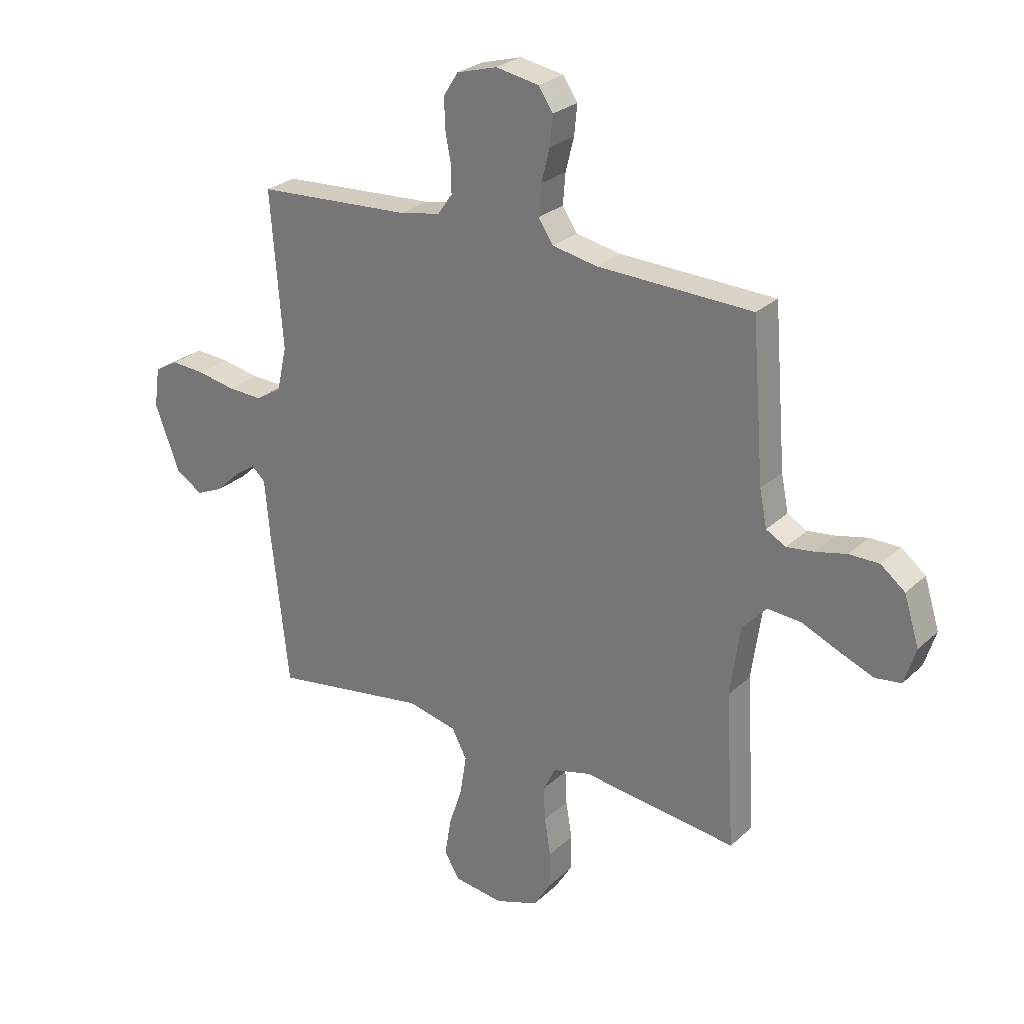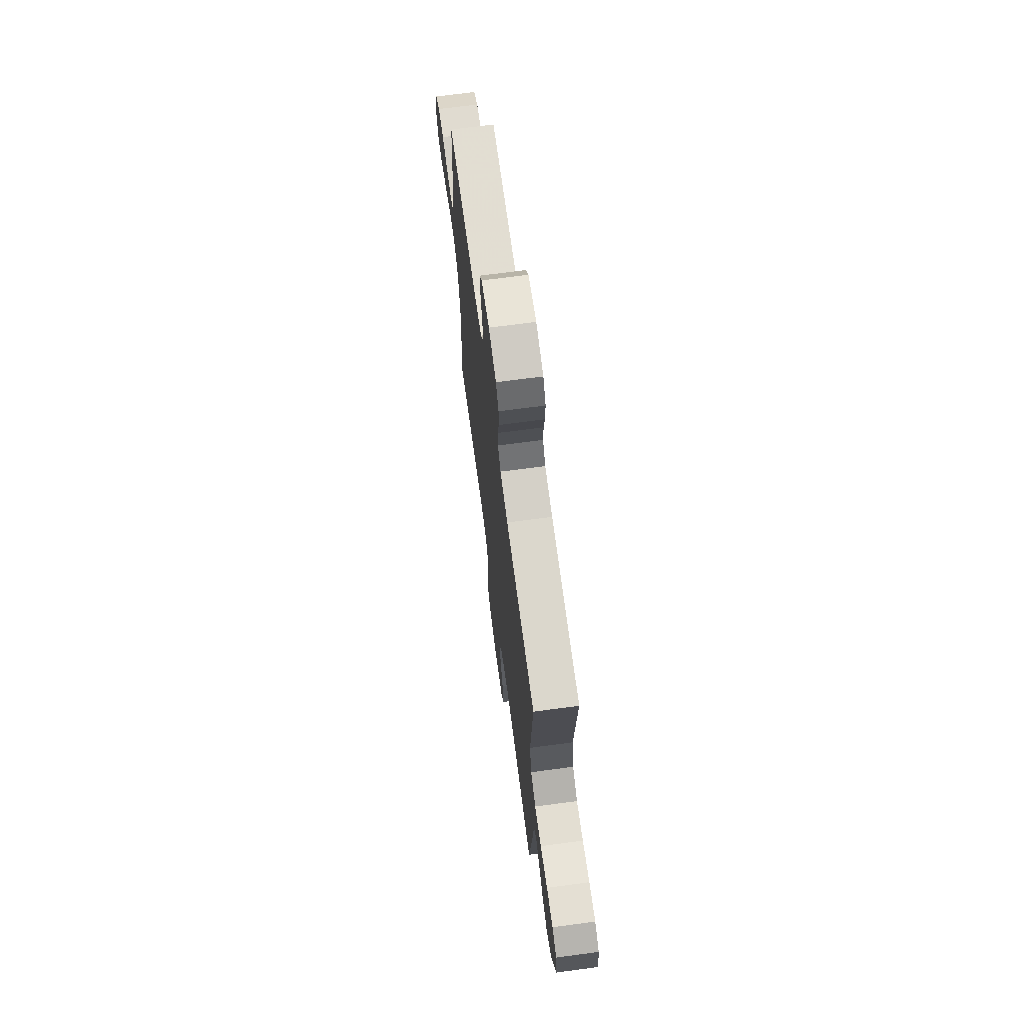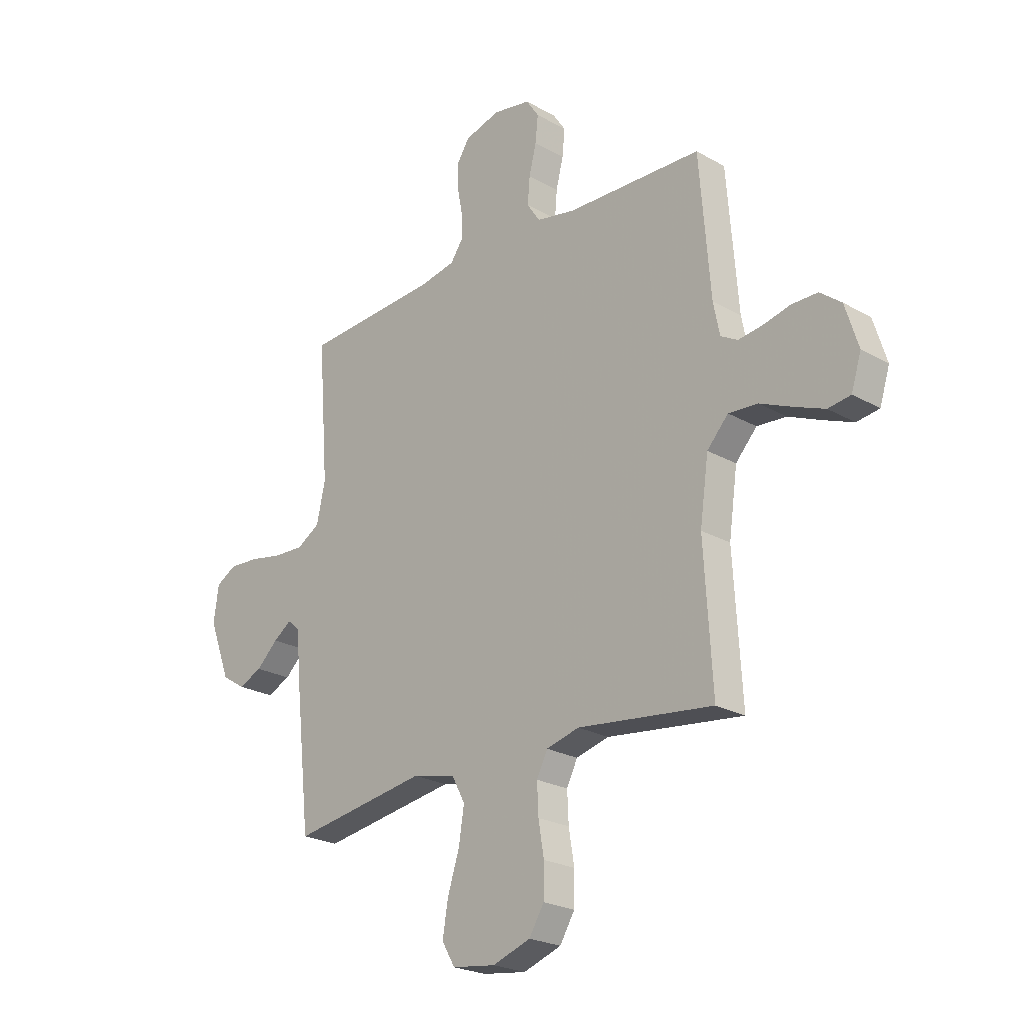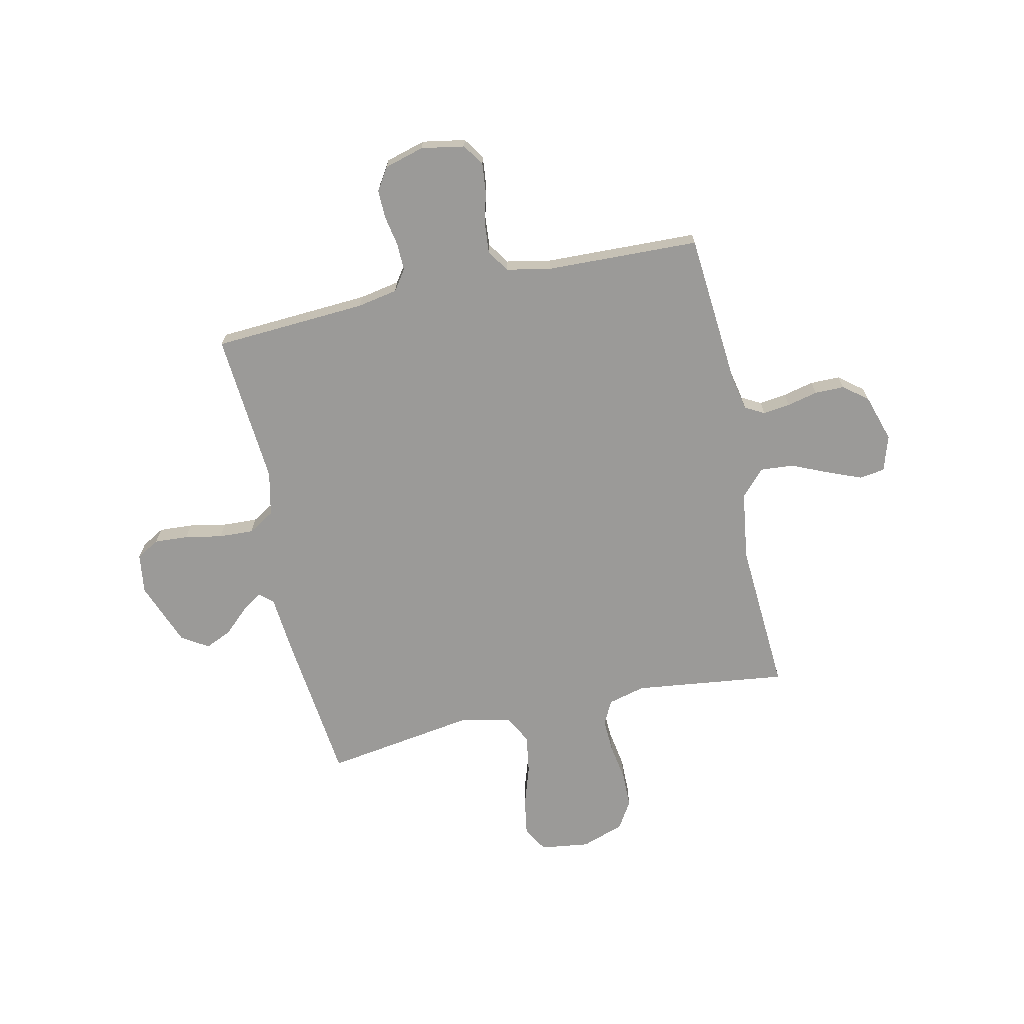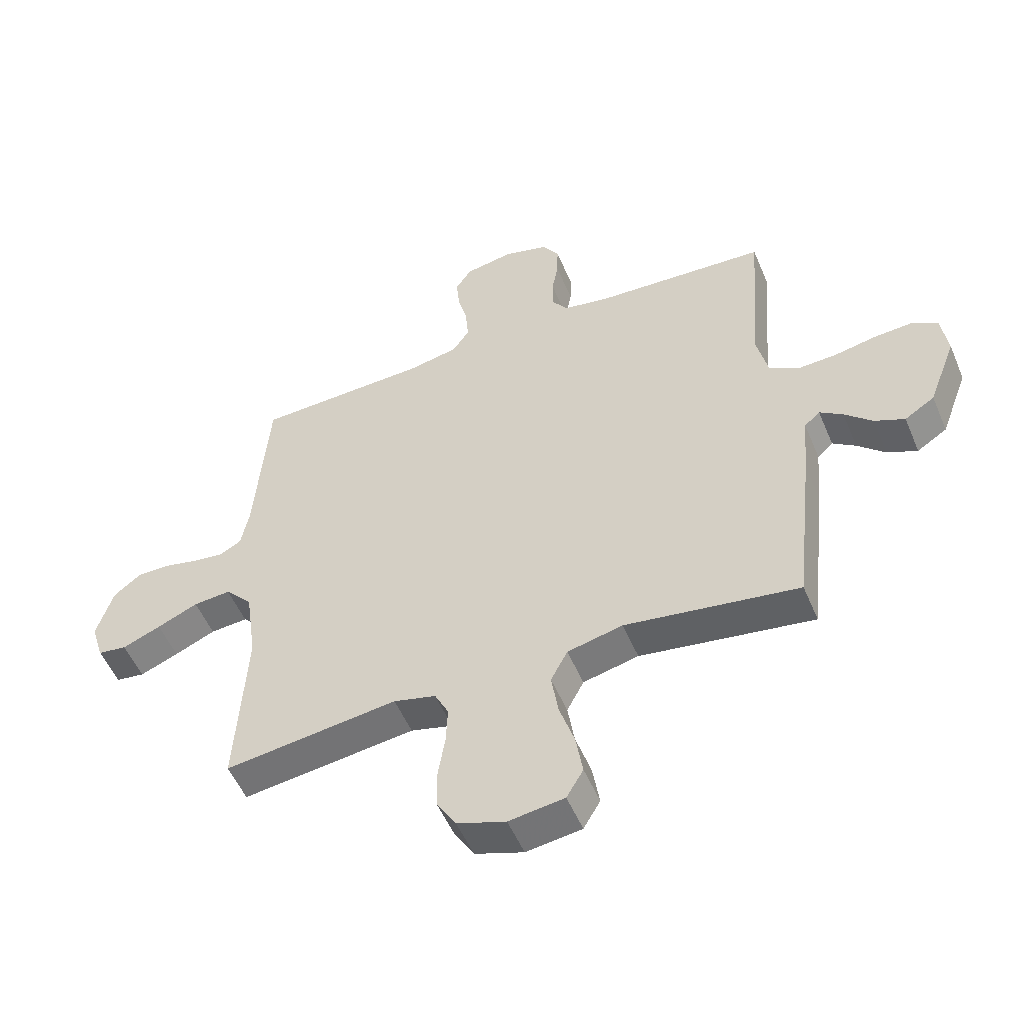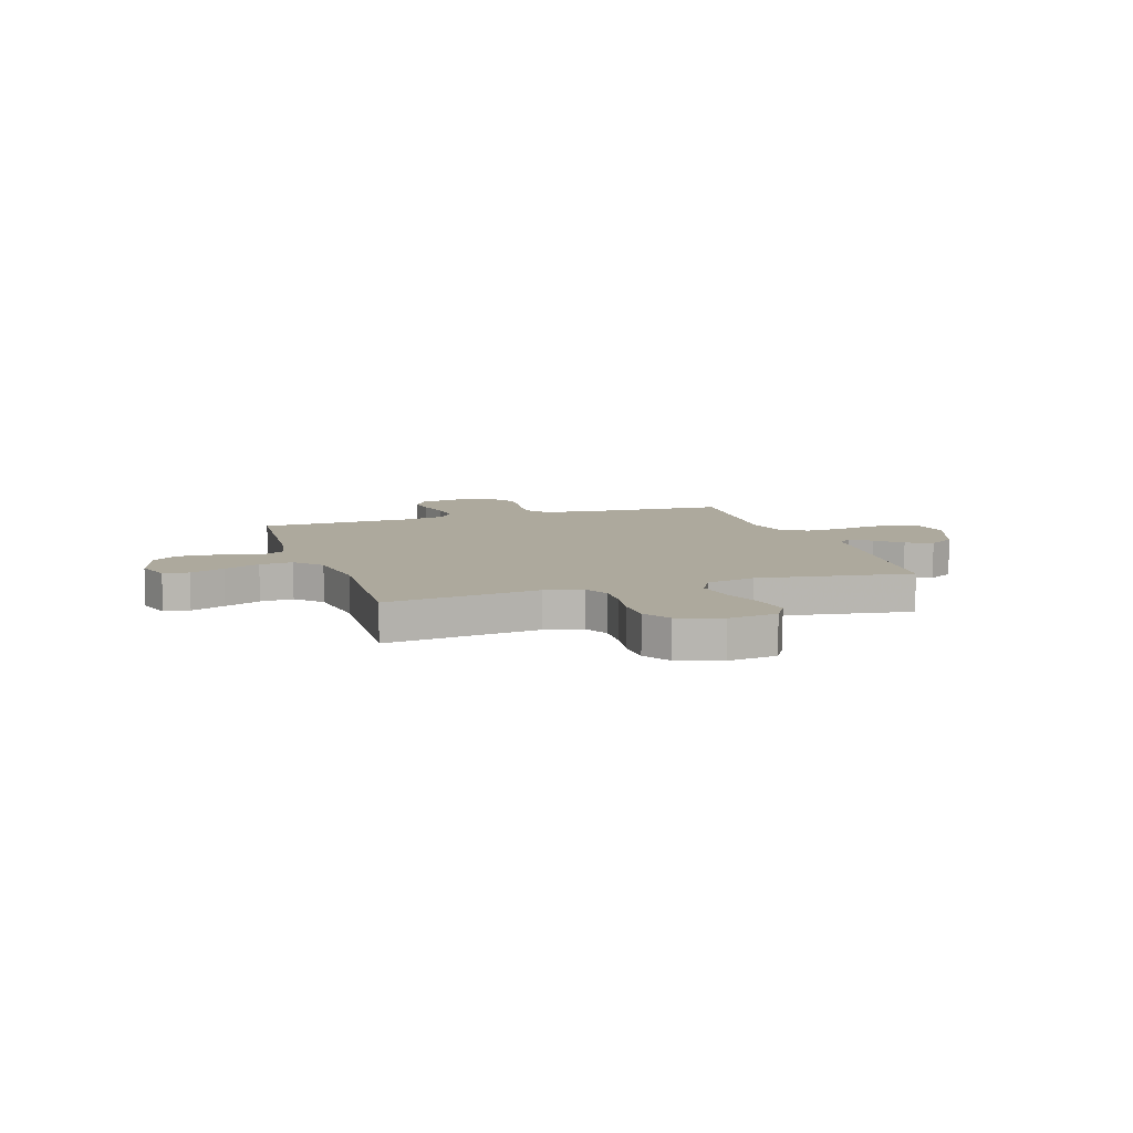
<metadata>
{"format":"obj","ext":"obj","renderer":"f3d","projection":"perspective","resolution":1024,"background":"white","views":[{"elev":26.5,"azim":35.5,"up":"+Z"},{"elev":69.9,"azim":-97.6,"up":"+Z"},{"elev":-23.5,"azim":46.3,"up":"+Z"},{"elev":-69.3,"azim":12.4,"up":"+Y"},{"elev":-52.8,"azim":-157.4,"up":"+Z"},{"elev":8.8,"azim":161.9,"up":"+Y"}]}
</metadata>
<code>
v -0.5 0.07 0.5
v -0.2 0.07 0.518
v -0.121 0.07 0.533
v -0.093 0.07 0.573
v -0.094 0.07 0.627
v -0.105 0.07 0.686
v -0.106 0.07 0.742
v -0.078 0.07 0.786
v 0 0.07 0.808
v 0.084 0.07 0.793
v 0.112 0.07 0.751
v 0.106 0.07 0.693
v 0.09 0.07 0.629
v 0.085 0.07 0.57
v 0.114 0.07 0.527
v 0.2 0.07 0.51
v 0.5 0.07 0.5
v 0.524 0.07 0.2
v 0.538 0.07 0.13
v 0.576 0.07 0.109
v 0.629 0.07 0.116
v 0.689 0.07 0.13
v 0.747 0.07 0.13
v 0.794 0.07 0.093
v 0.823 0.07 0
v 0.801 0.07 -0.07
v 0.751 0.07 -0.077
v 0.684 0.07 -0.05
v 0.613 0.07 -0.019
v 0.548 0.07 -0.014
v 0.501 0.07 -0.065
v 0.482 0.07 -0.2
v 0.5 0.07 -0.5
v 0.2 0.07 -0.463
v 0.127 0.07 -0.482
v 0.103 0.07 -0.53
v 0.106 0.07 -0.596
v 0.118 0.07 -0.669
v 0.117 0.07 -0.739
v 0.084 0.07 -0.793
v 0 0.07 -0.822
v -0.096 0.07 -0.809
v -0.125 0.07 -0.76
v -0.113 0.07 -0.687
v -0.087 0.07 -0.607
v -0.075 0.07 -0.531
v -0.104 0.07 -0.476
v -0.2 0.07 -0.454
v -0.5 0.07 -0.5
v -0.533 0.07 -0.2
v -0.543 0.07 -0.087
v -0.57 0.07 -0.063
v -0.61 0.07 -0.091
v -0.658 0.07 -0.136
v -0.71 0.07 -0.159
v -0.762 0.07 -0.126
v -0.81 0.07 0
v -0.799 0.07 0.078
v -0.754 0.07 0.104
v -0.688 0.07 0.1
v -0.615 0.07 0.086
v -0.547 0.07 0.083
v -0.496 0.07 0.114
v -0.477 0.07 0.2
v -0.5 0 0.5
v -0.2 0 0.518
v -0.121 0 0.533
v -0.093 0 0.573
v -0.094 0 0.627
v -0.105 0 0.686
v -0.106 0 0.742
v -0.078 0 0.786
v 0 0 0.808
v 0.084 0 0.793
v 0.112 0 0.751
v 0.106 0 0.693
v 0.09 0 0.629
v 0.085 0 0.57
v 0.114 0 0.527
v 0.2 0 0.51
v 0.5 0 0.5
v 0.524 0 0.2
v 0.538 0 0.13
v 0.576 0 0.109
v 0.629 0 0.116
v 0.689 0 0.13
v 0.747 0 0.13
v 0.794 0 0.093
v 0.823 0 0
v 0.801 0 -0.07
v 0.751 0 -0.077
v 0.684 0 -0.05
v 0.613 0 -0.019
v 0.548 0 -0.014
v 0.501 0 -0.065
v 0.482 0 -0.2
v 0.5 0 -0.5
v 0.2 0 -0.463
v 0.127 0 -0.482
v 0.103 0 -0.53
v 0.106 0 -0.596
v 0.118 0 -0.669
v 0.117 0 -0.739
v 0.084 0 -0.793
v 0 0 -0.822
v -0.096 0 -0.809
v -0.125 0 -0.76
v -0.113 0 -0.687
v -0.087 0 -0.607
v -0.075 0 -0.531
v -0.104 0 -0.476
v -0.2 0 -0.454
v -0.5 0 -0.5
v -0.533 0 -0.2
v -0.543 0 -0.087
v -0.57 0 -0.063
v -0.61 0 -0.091
v -0.658 0 -0.136
v -0.71 0 -0.159
v -0.762 0 -0.126
v -0.81 0 0
v -0.799 0 0.078
v -0.754 0 0.104
v -0.688 0 0.1
v -0.615 0 0.086
v -0.547 0 0.083
v -0.496 0 0.114
v -0.477 0 0.2
f 59 60 61
f 58 59 61
f 57 58 61
f 56 57 61
f 55 56 61
f 54 55 61
f 53 54 61
f 52 53 61 62
f 51 52 62 63
f 50 51 63
f 49 50 63
f 48 49 63
f 43 44 45
f 42 43 45
f 41 42 45
f 40 41 45
f 39 40 45
f 38 39 45
f 37 38 45
f 36 37 45 46
f 35 36 46 47
f 32 33 34
f 48 63 64
f 47 48 64
f 35 47 64
f 34 35 64
f 32 34 64
f 31 32 64
f 27 28 29
f 26 27 29
f 25 26 29
f 24 25 29
f 23 24 29
f 22 23 29
f 21 22 29
f 16 17 18
f 15 16 18 19
f 11 12 13
f 10 11 13
f 9 10 13
f 8 9 13
f 7 8 13
f 6 7 13
f 5 6 13
f 4 5 13 14
f 3 4 14 15
f 64 1 2
f 31 64 2
f 30 31 2
f 20 21 29 30
f 19 20 30 2
f 2 3 15 19
f 125 124 123
f 125 123 122
f 125 122 121
f 125 121 120
f 125 120 119
f 125 119 118
f 125 118 117
f 126 125 117 116
f 127 126 116 115
f 127 115 114
f 127 114 113
f 127 113 112
f 109 108 107
f 109 107 106
f 109 106 105
f 109 105 104
f 109 104 103
f 109 103 102
f 109 102 101
f 110 109 101 100
f 111 110 100 99
f 98 97 96
f 128 127 112
f 128 112 111
f 128 111 99
f 128 99 98
f 128 98 96
f 128 96 95
f 93 92 91
f 93 91 90
f 93 90 89
f 93 89 88
f 93 88 87
f 93 87 86
f 93 86 85
f 82 81 80
f 83 82 80 79
f 77 76 75
f 77 75 74
f 77 74 73
f 77 73 72
f 77 72 71
f 77 71 70
f 77 70 69
f 78 77 69 68
f 79 78 68 67
f 66 65 128
f 66 128 95
f 66 95 94
f 94 93 85 84
f 66 94 84 83
f 83 79 67 66
f 1 65 66 2
f 2 66 67 3
f 3 67 68 4
f 4 68 69 5
f 5 69 70 6
f 6 70 71 7
f 7 71 72 8
f 8 72 73 9
f 9 73 74 10
f 10 74 75 11
f 11 75 76 12
f 12 76 77 13
f 13 77 78 14
f 14 78 79 15
f 15 79 80 16
f 16 80 81 17
f 17 81 82 18
f 18 82 83 19
f 19 83 84 20
f 20 84 85 21
f 21 85 86 22
f 22 86 87 23
f 23 87 88 24
f 24 88 89 25
f 25 89 90 26
f 26 90 91 27
f 27 91 92 28
f 28 92 93 29
f 29 93 94 30
f 30 94 95 31
f 31 95 96 32
f 32 96 97 33
f 33 97 98 34
f 34 98 99 35
f 35 99 100 36
f 36 100 101 37
f 37 101 102 38
f 38 102 103 39
f 39 103 104 40
f 40 104 105 41
f 41 105 106 42
f 42 106 107 43
f 43 107 108 44
f 44 108 109 45
f 45 109 110 46
f 46 110 111 47
f 47 111 112 48
f 48 112 113 49
f 49 113 114 50
f 50 114 115 51
f 51 115 116 52
f 52 116 117 53
f 53 117 118 54
f 54 118 119 55
f 55 119 120 56
f 56 120 121 57
f 57 121 122 58
f 58 122 123 59
f 59 123 124 60
f 60 124 125 61
f 61 125 126 62
f 62 126 127 63
f 63 127 128 64
f 64 128 65 1

</code>
